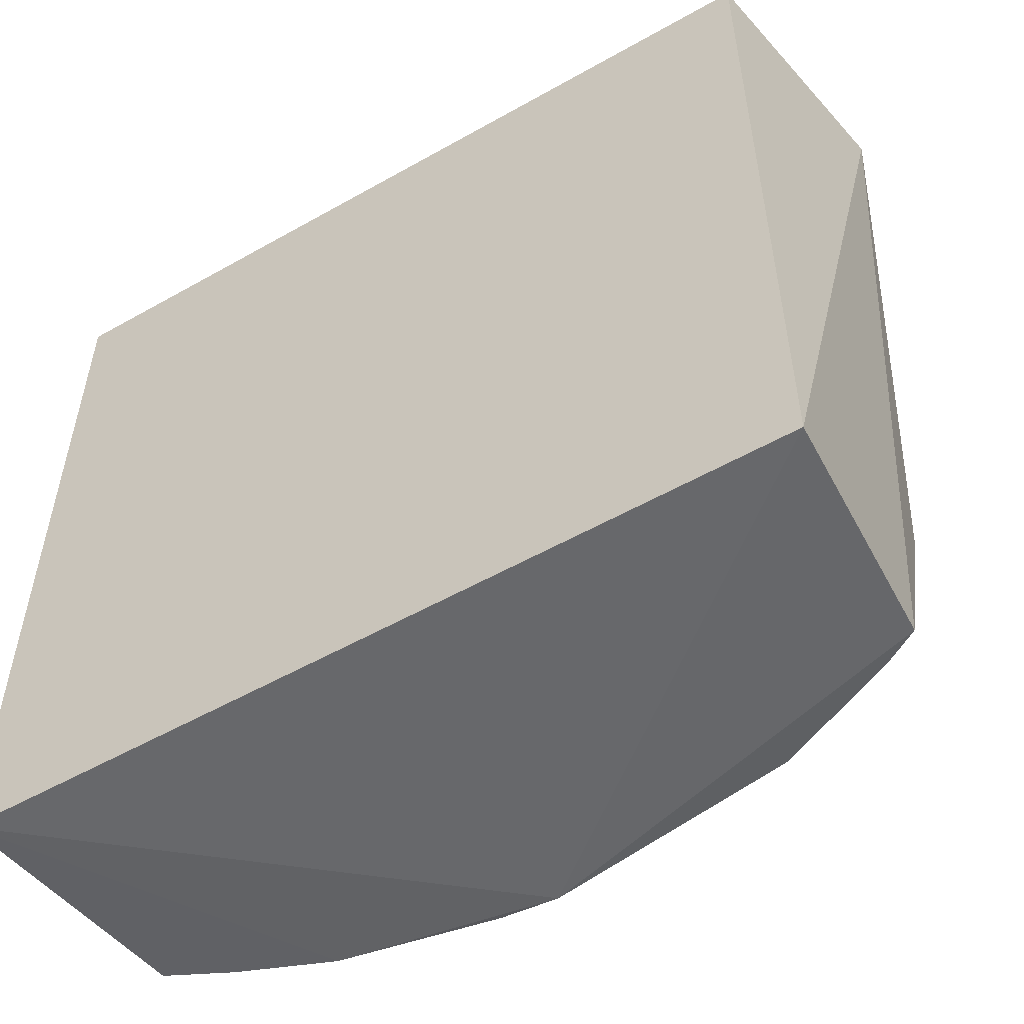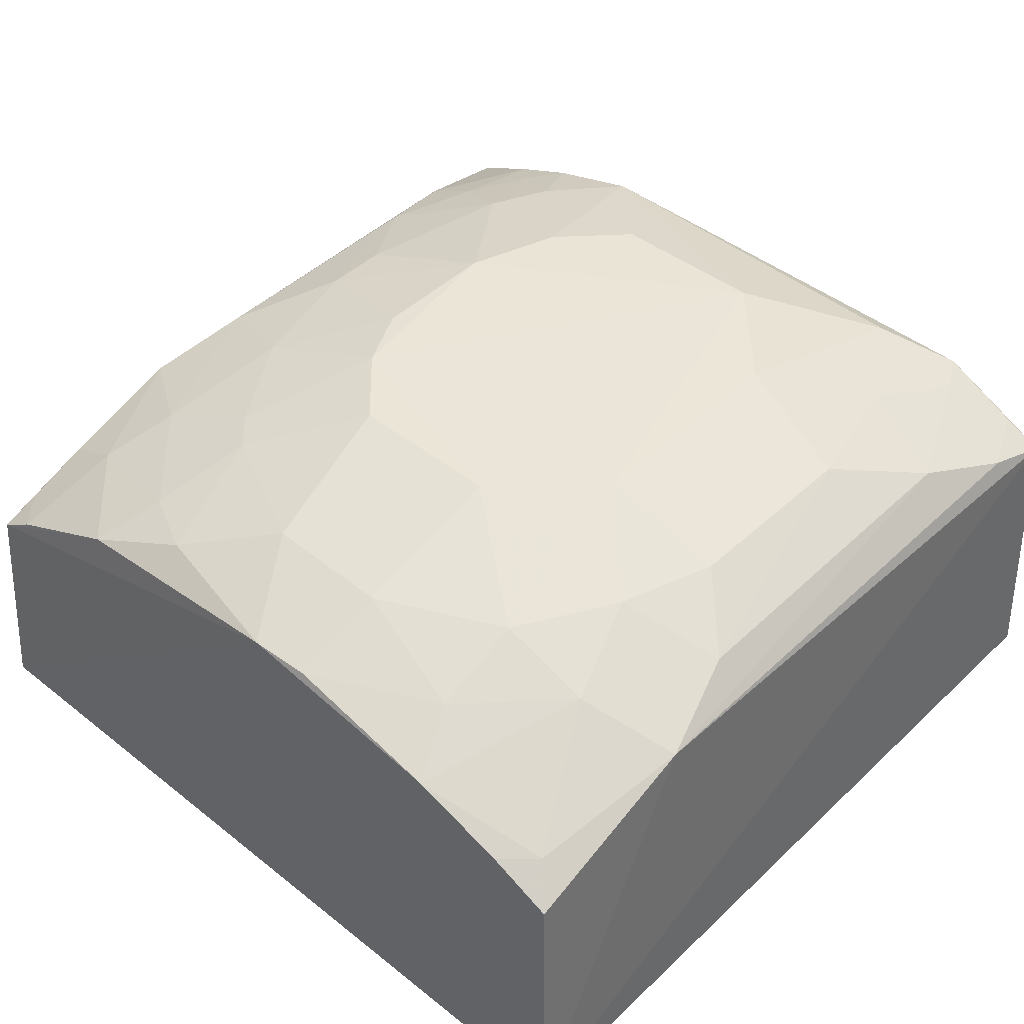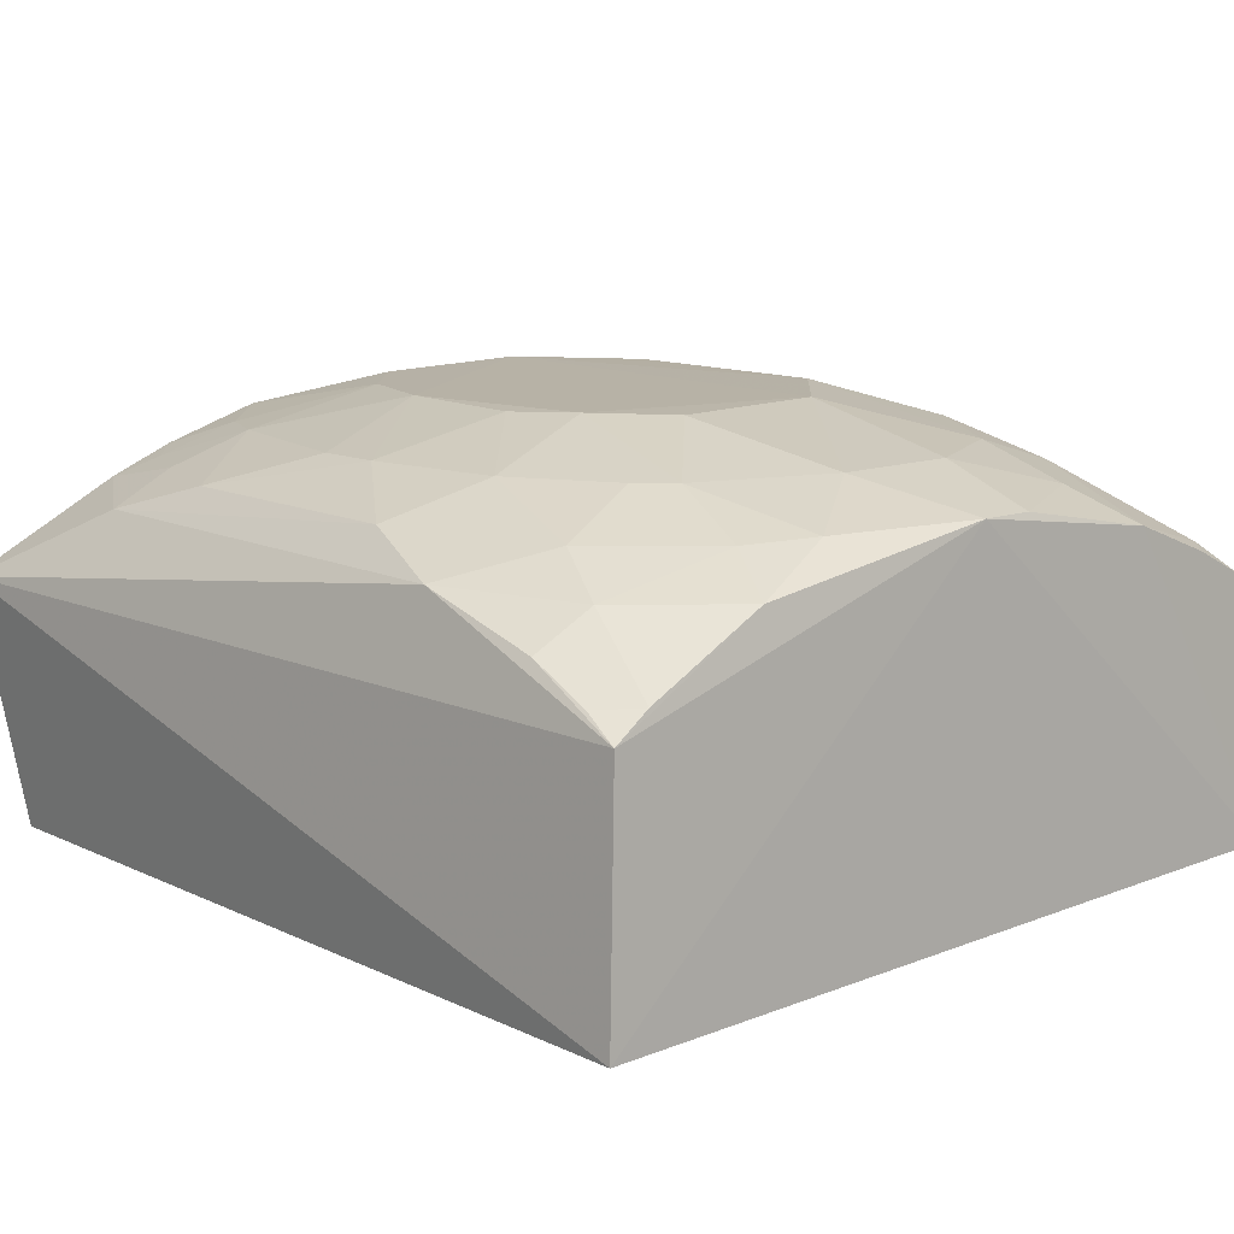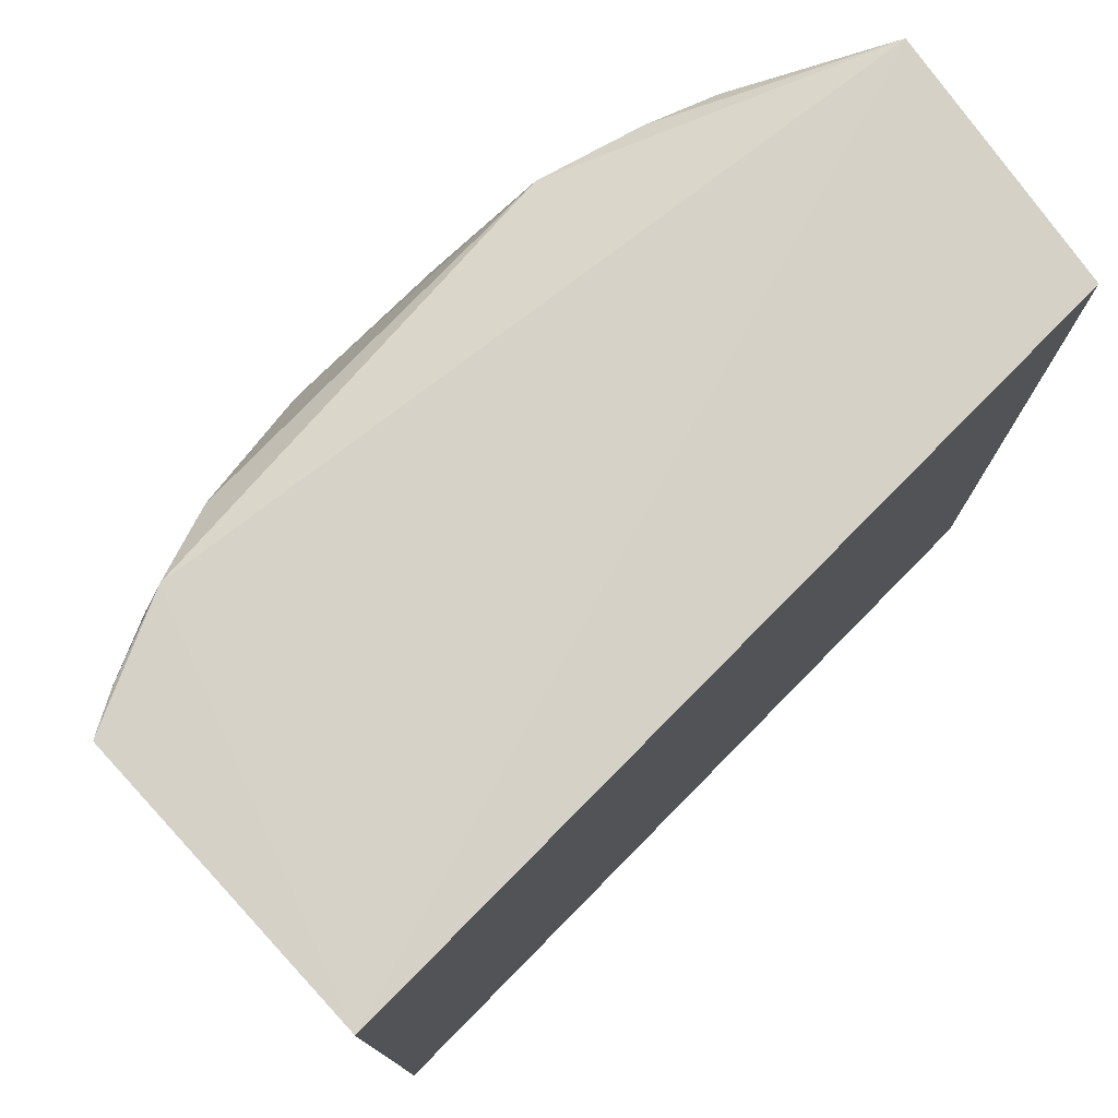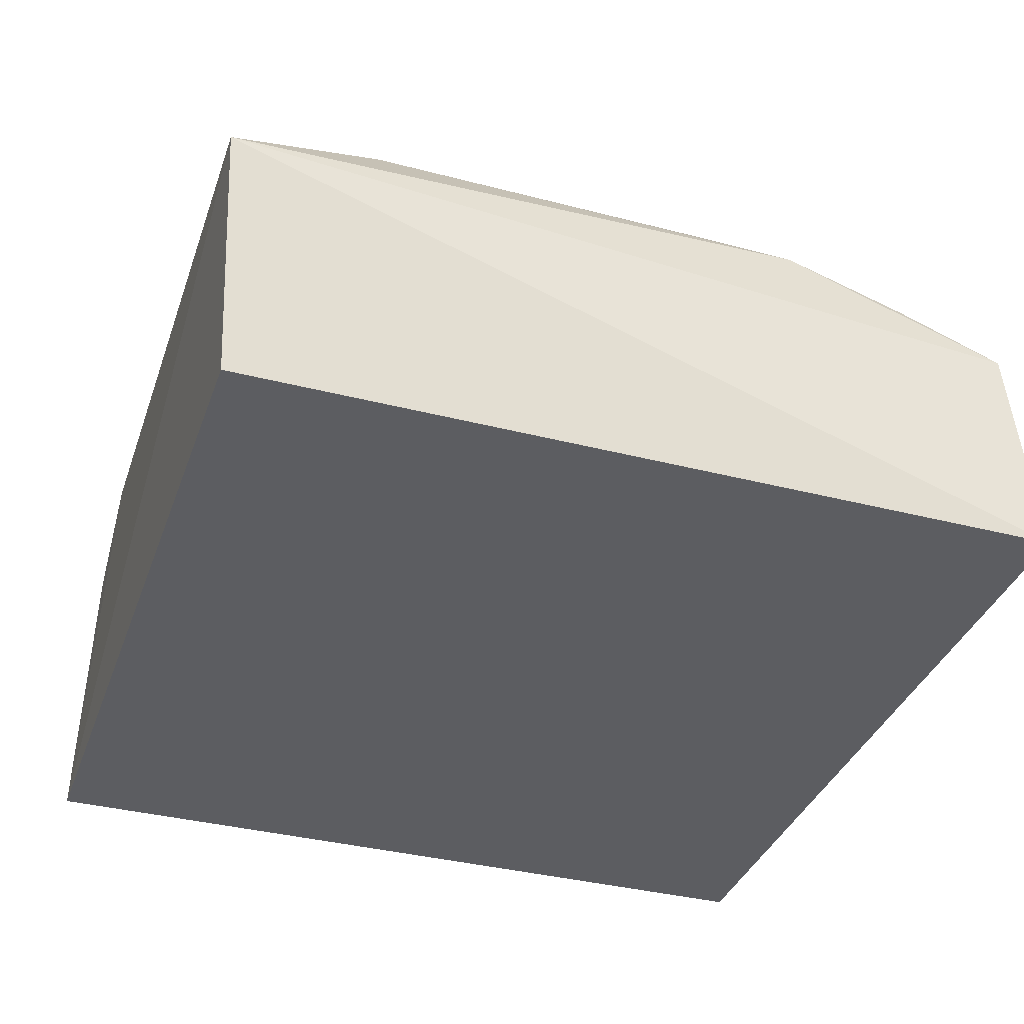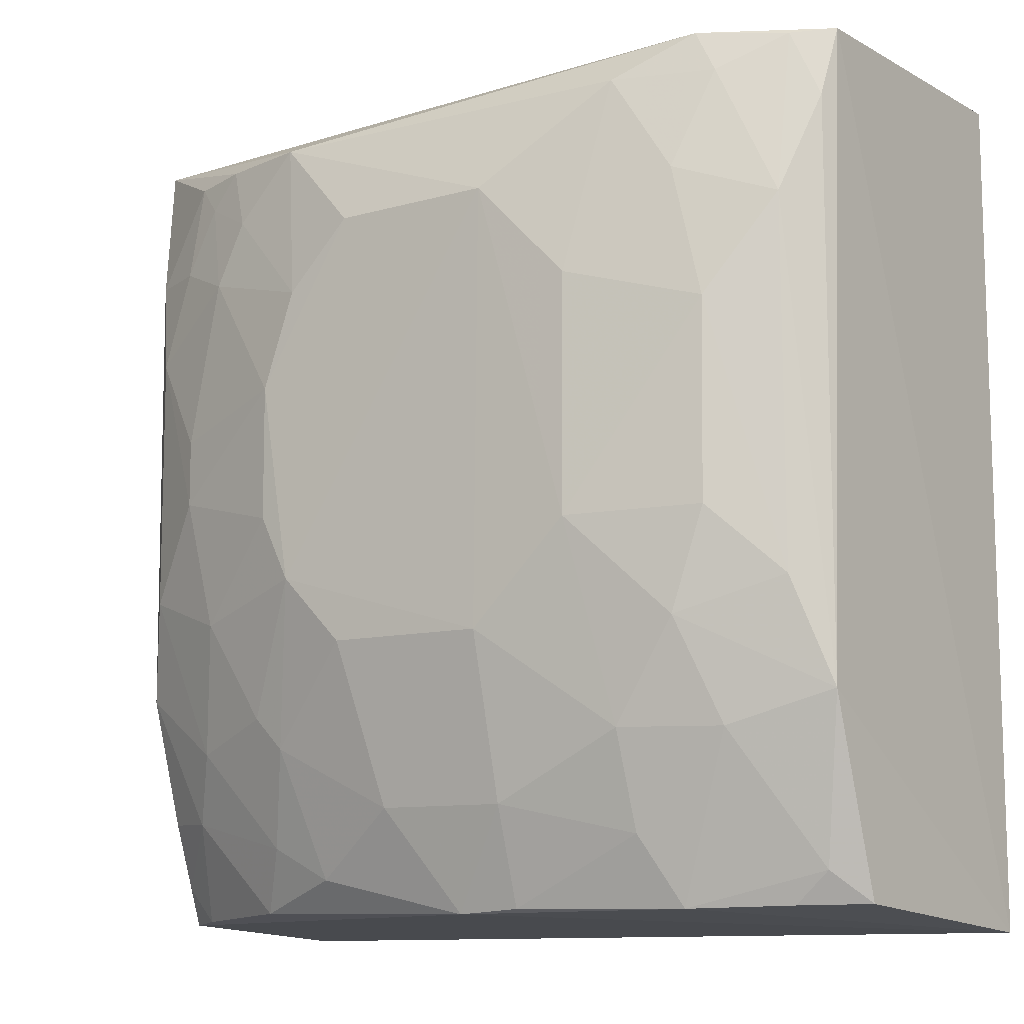
<metadata>
{"format":"obj","ext":"obj","renderer":"f3d","projection":"perspective","resolution":1024,"background":"white","views":[{"elev":-54.3,"azim":31.0,"up":"+Z"},{"elev":44.8,"azim":-137.4,"up":"+Y"},{"elev":12.5,"azim":137.5,"up":"+Y"},{"elev":77.0,"azim":-45.4,"up":"+Z"},{"elev":-36.3,"azim":71.4,"up":"+Y"},{"elev":-11.0,"azim":-146.9,"up":"+Z"}]}
</metadata>
<code>
v 0.1934 0.1852 0.1439
v 0.1934 0.1852 -0.2348
v 0.1702 0.3481 0.03622
v -0.09007 0.3625 0.1238
v -0.1854 0.1852 0.1439
v -0.03192 0.3478 -0.2261
v 0.2108 0.2988 0.1525
v 0.1861 0.2947 -0.2291
v 0.06849 0.3804 -0.08119
v -0.1755 0.3337 -0.1408
v 0.08289 0.3645 0.1242
v -0.1233 0.3477 0.1429
v -0.004241 0.3487 -0.228
v 0.1829 0.3339 -0.1245
v -0.07531 0.3802 -0.06765
v -0.1854 0.1852 -0.2348
v 0.1561 0.3394 0.1252
v 0.08285 0.3799 0.007284
v -0.1788 0.3238 0.1409
v 0.1838 0.3344 0.08031
v 0.1396 0.3639 -0.03768
v 0.0972 0.3472 -0.1973
v -0.08944 0.3621 -0.1542
v -0.03162 0.3806 -0.1114
v -0.1332 0.3639 0.02141
v -0.1752 0.3033 -0.2254
v 0.1268 0.3509 0.1255
v -0.03316 0.38 0.08092
v 0.1699 0.3481 -0.07998
v 0.1559 0.3488 0.07985
v 0.1254 0.3632 0.06611
v 0.08305 0.3793 -0.05218
v 0.02541 0.364 -0.1827
v 0.1542 0.3318 -0.1838
v 0.112 0.3325 -0.2255
v -0.1174 0.3643 -0.1101
v -0.03283 0.3635 -0.1832
v -0.1186 0.3623 0.07984
v -0.1615 0.3482 0.06555
v -0.1046 0.3333 -0.2269
v 0.03969 0.3792 0.0803
v -0.07543 0.3793 0.03688
v 0.1255 0.3632 -0.09567
v 0.1412 0.3488 0.1099
v 0.1399 0.3636 -0.008089
v 0.06871 0.3792 0.0504
v 0.1125 0.3624 0.0949
v 0.06781 0.349 -0.212
v 0.08359 0.3631 -0.1544
v 0.04032 0.3799 -0.1108
v 0.1819 0.3171 -0.1822
v 0.169 0.3055 -0.2279
v -0.1324 0.3488 -0.1548
v -0.1324 0.3641 -0.06602
v -0.1331 0.3488 0.1241
v -0.1749 0.333 0.1096
v -0.09067 0.3482 -0.1966
v 0.1399 0.3466 -0.153
v 0.09746 0.3629 -0.1401
v 0.1834 0.3041 -0.2121
v -0.1619 0.3171 -0.2119
v -0.1619 0.3478 -0.09511
v -0.1607 0.3333 0.1396
v -0.1469 0.317 -0.2259
f 5 2 1
f 7 5 1
f 7 1 2
f 8 7 2
f 12 5 7
f 12 11 4
f 12 7 11
f 13 8 2
f 14 7 8
f 16 2 5
f 16 13 2
f 19 5 12
f 19 16 5
f 19 10 16
f 20 7 14
f 20 17 7
f 24 23 15
f 26 16 10
f 27 11 7
f 27 7 17
f 28 4 11
f 28 24 15
f 28 18 9
f 28 9 24
f 29 20 14
f 29 3 20
f 29 21 3
f 30 20 3
f 30 17 20
f 31 30 3
f 32 9 18
f 32 18 21
f 35 8 13
f 35 22 34
f 36 15 23
f 37 23 24
f 37 24 33
f 37 33 13
f 37 13 6
f 39 38 25
f 40 6 13
f 40 13 16
f 41 28 11
f 41 18 28
f 42 28 15
f 42 15 25
f 42 25 38
f 42 38 4
f 42 4 28
f 43 21 29
f 43 32 21
f 43 9 32
f 44 27 17
f 44 17 30
f 44 30 31
f 45 21 18
f 45 18 31
f 45 31 3
f 45 3 21
f 46 31 18
f 46 41 11
f 46 18 41
f 47 11 27
f 47 44 31
f 47 27 44
f 47 46 11
f 47 31 46
f 48 13 33
f 48 35 13
f 48 22 35
f 49 48 33
f 49 22 48
f 50 33 24
f 50 24 9
f 50 49 33
f 50 9 49
f 51 34 14
f 51 14 8
f 52 35 34
f 52 8 35
f 53 36 23
f 53 10 36
f 54 25 15
f 54 15 36
f 55 12 4
f 55 4 38
f 55 38 39
f 56 39 10
f 56 10 19
f 57 37 6
f 57 6 40
f 57 23 37
f 57 53 23
f 57 40 53
f 58 43 29
f 58 29 14
f 58 14 34
f 58 34 22
f 59 49 9
f 59 9 43
f 59 43 58
f 59 58 22
f 59 22 49
f 60 51 8
f 60 8 52
f 60 52 34
f 60 34 51
f 61 53 40
f 61 26 10
f 61 10 53
f 62 54 36
f 62 36 10
f 62 10 39
f 62 39 25
f 62 25 54
f 63 19 12
f 63 12 55
f 63 56 19
f 63 55 39
f 63 39 56
f 64 61 40
f 64 26 61
f 64 40 16
f 64 16 26

</code>
